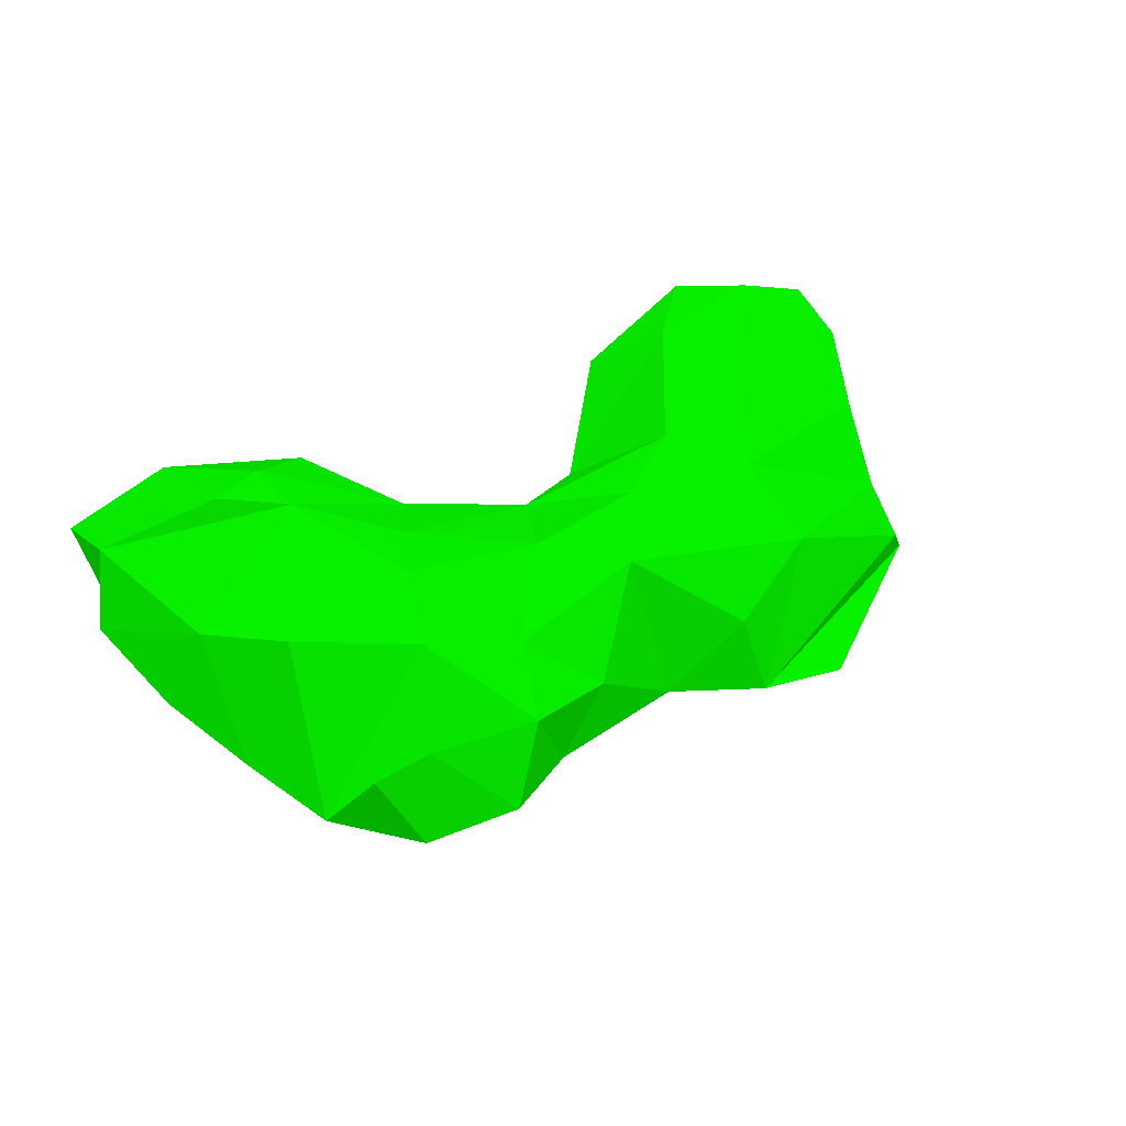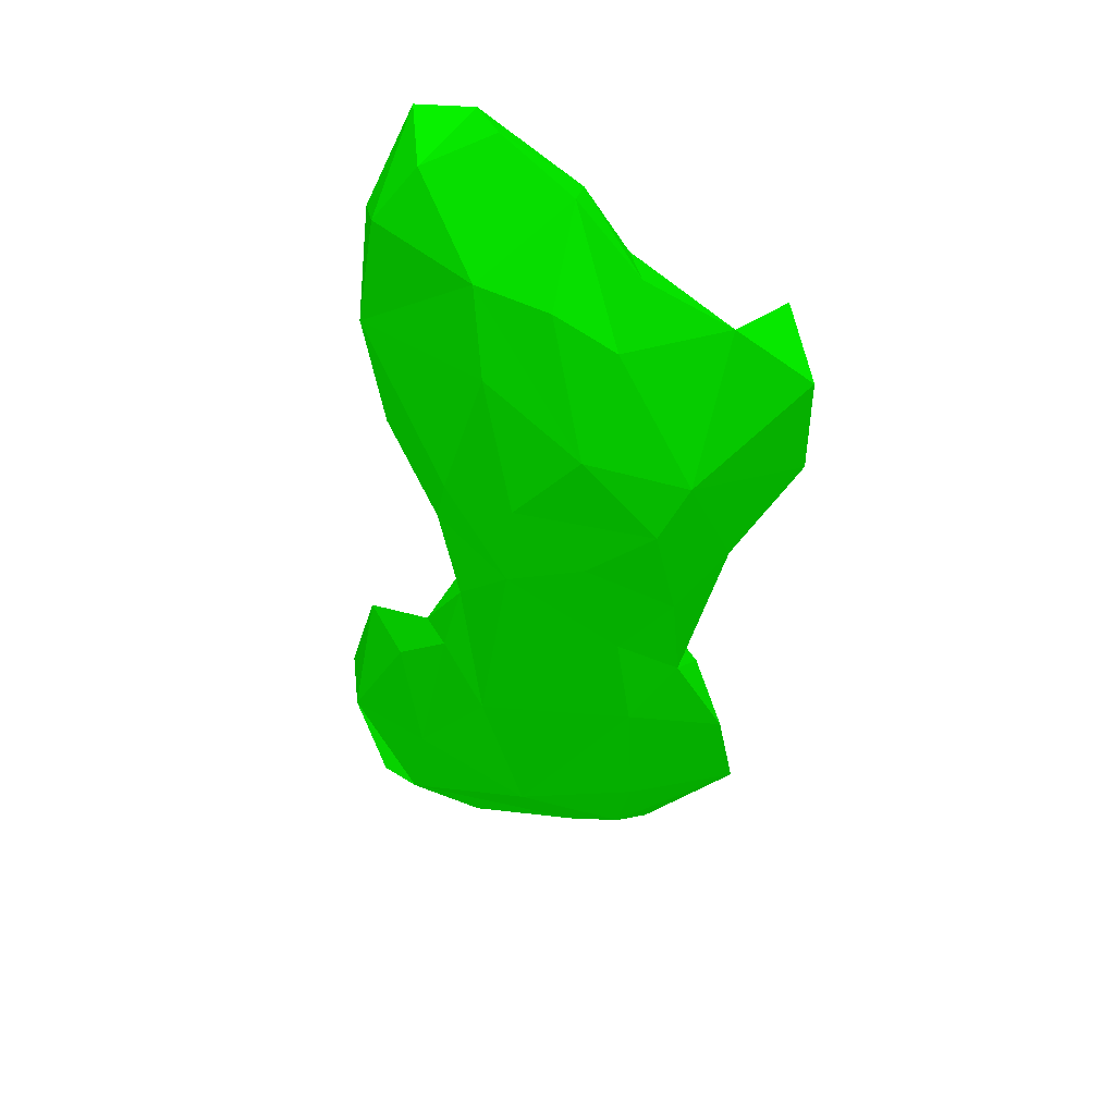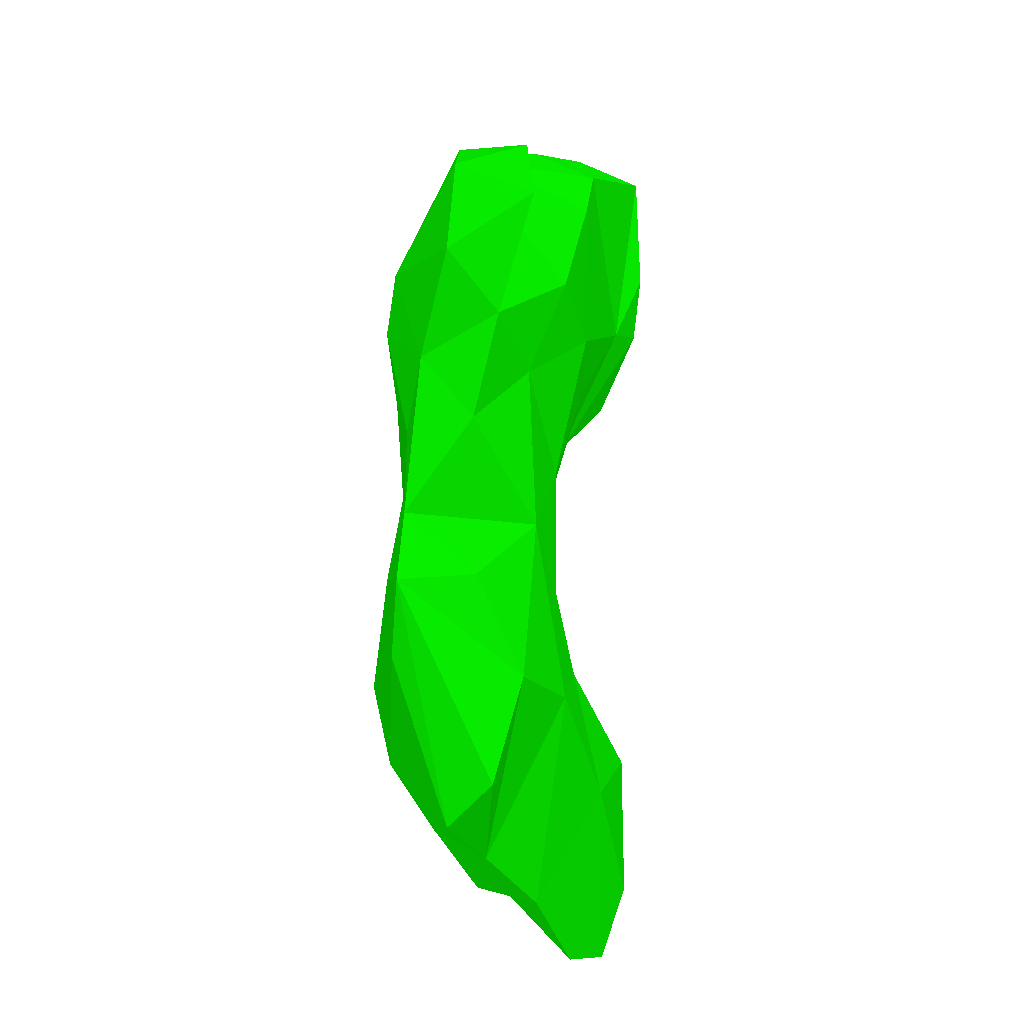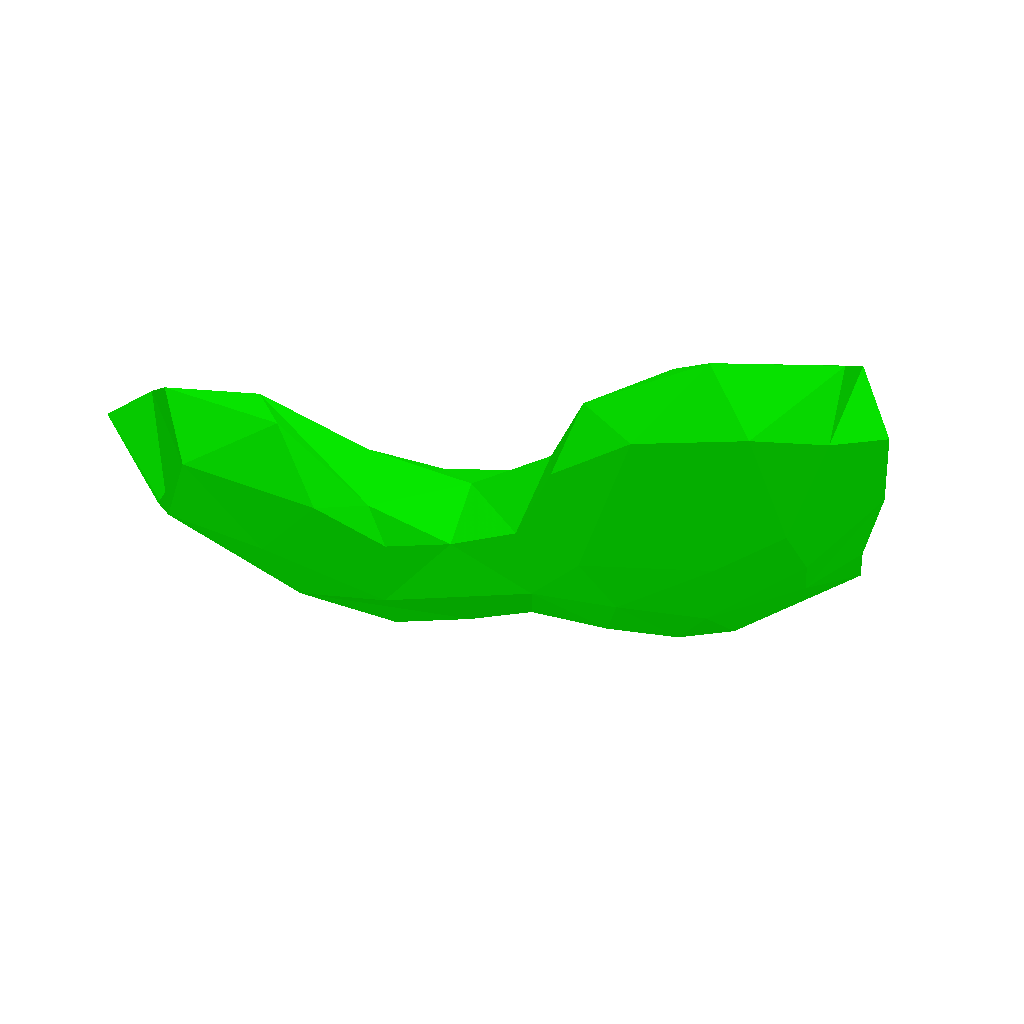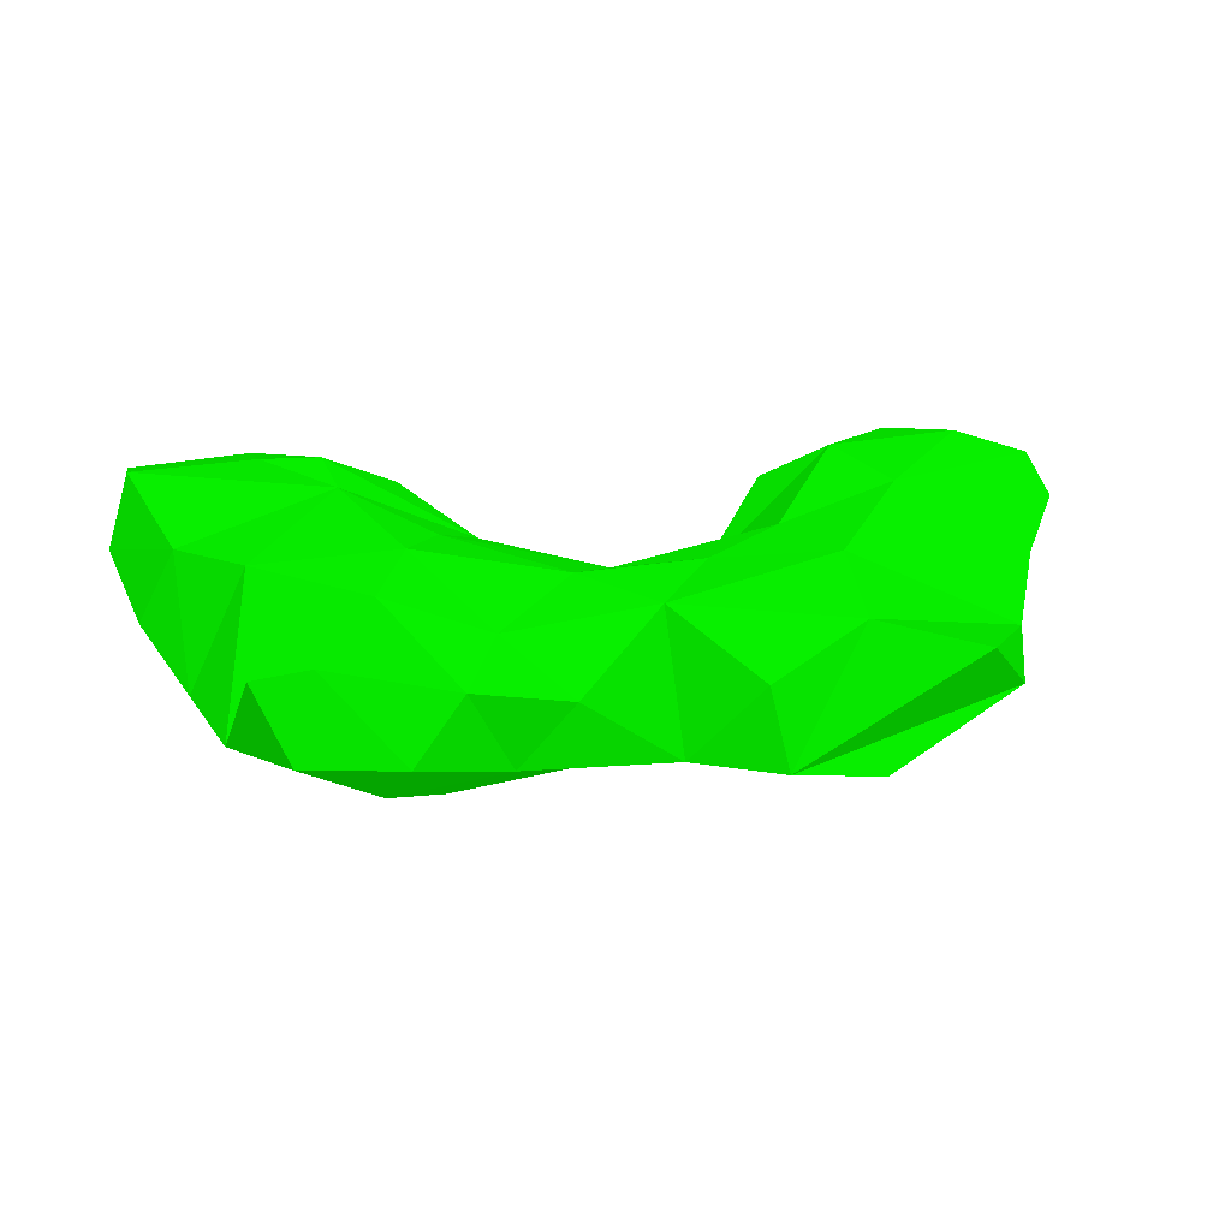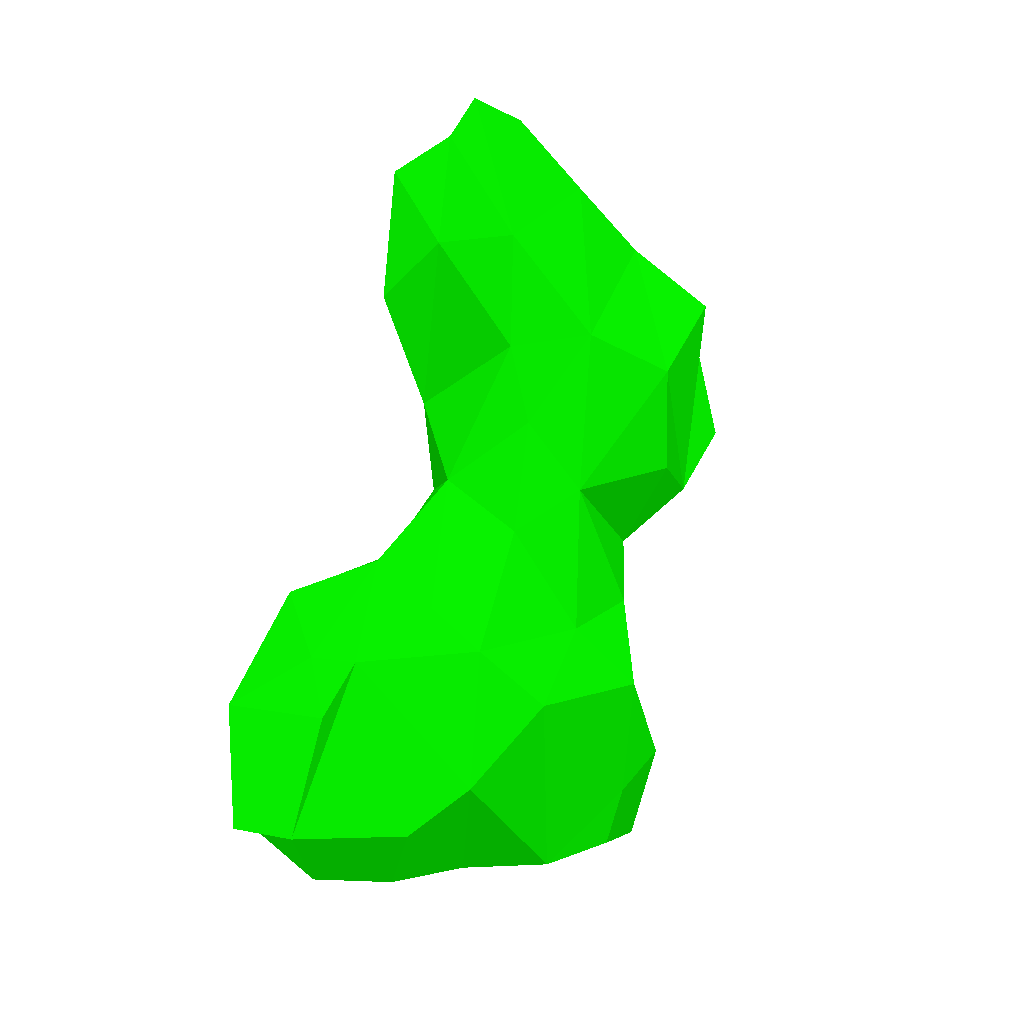
<metadata>
{"format":"obj","ext":"obj","renderer":"f3d","projection":"perspective","resolution":1024,"background":"white","views":[{"elev":33.3,"azim":-36.9,"up":"+Y"},{"elev":-45.6,"azim":-95.0,"up":"+Y"},{"elev":74.2,"azim":92.4,"up":"+Z"},{"elev":-1.7,"azim":-151.3,"up":"+Y"},{"elev":13.4,"azim":-10.3,"up":"+Y"},{"elev":65.9,"azim":-76.5,"up":"+Y"}]}
</metadata>
<code>
g
v -16.28 -12.46 -7.975 0.01569 0.498 0
v -14.65 -14.47 -5.617 0.01569 0.498 0
v -13.53 -15.35 -2.409 0.01569 0.498 0
v -13.56 -13.93 -11.19 0.01569 0.498 0
v -13.38 -15.02 -8.508 0.01569 0.498 0
v -10.46 -15.14 -10.66 0.01569 0.498 0
v -12.79 -12.62 -0.239 0.01569 0.498 0
v -15.93 -10.72 -13.29 0.01569 0.498 0
v -16.64 -7.986 -13.62 0.01569 0.498 0
v -13.52 -10.58 -14.8 0.01569 0.498 0
v -12.18 -7.799 -15.14 0.01569 0.498 0
v -17.29 -10.38 -10.63 0.01569 0.498 0
v -16.57 -7.768 -11.4 0.01569 0.498 0
v -15.01 -9.811 -7.543 0.01569 0.498 0
v -12.63 -10.08 -5.714 0.01569 0.498 0
v -5.279 -14.94 -11.72 0.01569 0.498 0
v -2.616 -13.67 -11.89 0.01569 0.498 0
v -12.53 -15.83 -6.209 0.01569 0.498 0
v -6.204 -17.95 -4.226 0.01569 0.498 0
v -8.66 -17.05 -7.091 0.01569 0.498 0
v -8.348 -17.68 -3.281 0.01569 0.498 0
v -5.875 -13.43 -0.5431 0.01569 0.498 0
v -4.016 -17.55 -6.529 0.01569 0.498 0
v -5.741 -16.59 -9.276 0.01569 0.498 0
v -4.219 -16.35 -1.291 0.01569 0.498 0
v -4.522 -12.19 -3.325 0.01569 0.498 0
v -1.892 -16.08 -9.218 0.01569 0.498 0
v -1.732 -16.82 -3.001 0.01569 0.498 0
v -2.052 -14.24 -1.744 0.01569 0.498 0
v -9.695 -7.63 -12.62 0.01569 0.498 0
v -9.103 -10.56 -15.12 0.01569 0.498 0
v -6.855 -8.931 -14.44 0.01569 0.498 0
v -5.254 -11.51 -13.98 0.01569 0.498 0
v -9.217 -8.492 -11.07 0.01569 0.498 0
v -11.97 -7.453 -11.51 0.01569 0.498 0
v -8.476 -10.88 -3.783 0.01569 0.498 0
v -7.198 -9.901 -6.687 0.01569 0.498 0
v -5.845 -9.911 -9 0.01569 0.498 0
v -4.114 -10.66 -11.75 0.01569 0.498 0
v 0.4791 -11.57 -10 0.01569 0.498 0
v 1.362 -11.67 -4.514 0.01569 0.498 0
v -10.69 -12.28 -0.06971 0.01569 0.498 0
v -11.44 -15.32 0.633 0.01569 0.498 0
v -7.8 -15.46 0.9215 0.01569 0.498 0
v 6.188 -12.58 -13.05 0.01569 0.498 0
v 9.619 -14.22 -11.95 0.01569 0.498 0
v 0.4246 -16.95 -4.853 0.01569 0.498 0
v 1.681 -16.71 -2.42 0.01569 0.498 0
v 0.9816 -14.07 -10.84 0.01569 0.498 0
v 3.954 -17.32 -4.046 0.01569 0.498 0
v 3.822 -14.15 -11.31 0.01569 0.498 0
v 4.27 -13.83 -1.2 0.01569 0.498 0
v 4.184 -12.48 -12.05 0.01569 0.498 0
v 4.888 -16.4 -9.681 0.01569 0.498 0
v 8.244 -17.53 -3.5 0.01569 0.498 0
v 10.63 -16.17 -7.698 0.01569 0.498 0
v 11.07 -16.77 -3.714 0.01569 0.498 0
v 7.064 -9.145 -14.41 0.01569 0.498 0
v 9.342 -7.682 -12.52 0.01569 0.498 0
v 11.56 -10.72 -14.86 0.01569 0.498 0
v 12.25 -7.506 -15.21 0.01569 0.498 0
v -1.419 -10.96 -6.667 0.01569 0.498 0
v 3.476 -10.75 -7.233 0.01569 0.498 0
v 6.413 -9.899 -8.703 0.01569 0.498 0
v 7.884 -11.91 -2.065 0.01569 0.498 0
v 7.965 -10.28 -5.552 0.01569 0.498 0
v 14.01 -12.25 -13.46 0.01569 0.498 0
v 14.54 -12.71 -12.14 0.01569 0.498 0
v 13.52 -14.46 -2.174 0.01569 0.498 0
v 13.25 -15.09 -5.424 0.01569 0.498 0
v 14.31 -13.05 -4.766 0.01569 0.498 0
v 15.03 -13.41 -9.352 0.01569 0.498 0
v 14.5 -7.391 -13.33 0.01569 0.498 0
v 17.33 -8.252 -12.96 0.01569 0.498 0
v 11.03 -8.63 -9.707 0.01569 0.498 0
v 15.66 -11.07 -7.71 0.01569 0.498 0
v 17.58 -9.609 -10.92 0.01569 0.498 0
v 4.798 -16.69 -0.3306 0.01569 0.498 0
v 7.875 -16.64 0.5513 0.01569 0.498 0
v 12.04 -12.86 -1.094 0.01569 0.498 0
g
f 18 1 1
f 3 2 18
f 4 4 4
f 13 9 8
f 9 13 11
f 1 12 1
f 2 14 1
f 1 14 12
f 1 2 2
f 3 3 3
f 34 13 34
f 31 6 4
f 3 43 3
f 20 21 18
f 28 19 23
f 19 25 21
f 17 40 49
f 35 30 11
f 31 10 31
f 30 39 32
f 22 26 36
f 33 39 17
f 39 40 40
f 38 62 40
f 21 43 3
f 44 43 21
f 22 42 44
f 60 45 58
f 46 45 60
f 41 41 29
f 48 78 48
f 48 28 48
f 49 51 54
f 48 25 28
f 52 41 48
f 78 52 48
f 52 65 41
f 55 79 78
f 45 46 51
f 58 58 53
f 58 59 58
f 59 61 58
f 40 53 49
f 40 63 40
f 53 53 53
f 53 64 59
f 53 59 58
f 64 66 75
f 56 68 70
f 70 69 57
f 71 69 69
f 72 71 70
f 60 67 68
f 60 61 73
f 61 73 73
f 74 73 74
f 71 71 80
f 75 76 74
f 76 71 71
f 74 67 68
f 74 74 77
f 74 74 74
f 74 74 77
f 78 78 48
f 79 78 78
f 69 78 79
f 69 80 78
f 69 71 80
f 69 80 69
f 69 69 69
f 69 57 69
f 69 79 57
f 74 74 74
f 74 76 77
f 76 76 76
f 77 76 76
f 68 74 77
f 77 76 68
f 74 73 75
f 74 76 76
f 76 71 76
f 71 76 66
f 76 76 76
f 76 71 76
f 75 73 59
f 66 76 75
f 65 71 66
f 71 65 80
f 74 74 68
f 73 74 73
f 73 74 68
f 67 74 68
f 67 68 68
f 60 73 68
f 59 73 61
f 67 60 68
f 76 72 68
f 76 71 72
f 68 72 68
f 71 69 70
f 68 72 68
f 72 70 68
f 68 56 46
f 70 57 57
f 70 57 56
f 57 79 55
f 68 68 67
f 60 68 46
f 65 78 80
f 75 59 59
f 64 75 59
f 59 58 59
f 64 63 66
f 64 40 63
f 59 53 53
f 53 51 49
f 66 63 41
f 41 63 62
f 62 63 40
f 66 41 41
f 41 62 26
f 40 64 53
f 61 60 58
f 53 58 45
f 53 58 53
f 53 53 53
f 46 56 54
f 57 55 56
f 79 57 57
f 56 50 54
f 50 55 78
f 55 50 56
f 65 66 41
f 65 52 78
f 51 46 54
f 50 48 47
f 51 53 53
f 53 45 51
f 54 47 27
f 52 48 48
f 41 29 48
f 49 54 27
f 48 48 48
f 78 48 50
f 50 47 54
f 48 28 47
f 45 53 53
f 29 22 22
f 22 44 22
f 22 42 22
f 44 21 25
f 42 43 44
f 43 7 7
f 42 7 43
f 7 7 3
f 38 40 39
f 39 40 17
f 26 62 37
f 39 34 38
f 32 39 33
f 36 26 37
f 15 36 37
f 37 62 38
f 37 38 34
f 34 38 34
f 34 39 30
f 42 22 3
f 15 37 34
f 34 37 34
f 35 34 34
f 30 35 34
f 3 22 36
f 33 31 32
f 31 31 33
f 30 32 11
f 10 31 10
f 11 32 31
f 11 31 10
f 17 49 27
f 47 23 27
f 26 29 41
f 16 27 24
f 27 16 17
f 22 29 26
f 29 22 25
f 29 25 48
f 25 19 28
f 28 23 47
f 27 23 24
f 22 22 26
f 22 44 25
f 19 24 23
f 24 19 20
f 24 6 16
f 6 31 16
f 20 19 21
f 20 6 24
f 21 3 18
f 20 4 6
f 17 16 33
f 33 16 31
f 10 31 4
f 35 13 34
f 13 35 11
f 34 14 15
f 14 34 13
f 15 3 36
f 42 3 7
f 3 36 3
f 13 13 34
f 15 2 3
f 15 14 2
f 3 2 3
f 3 2 2
f 13 13 13
f 13 12 14
f 12 13 13
f 2 1 2
f 12 8 1
f 9 11 10
f 8 10 10
f 9 10 8
f 13 9 13
f 13 8 12
f 7 3 43
f 5 4 20
f 5 4 4
f 4 4 6
f 43 3 3
f 3 3 2
f 3 2 3
f 18 1 5
f 18 5 20
f 3 3 7
f 1 8 4
f 4 10 4
f 7 3 3
f 3 2 2
f 2 3 3
f 1 18 2
f 1 4 5
f 10 4 8

</code>
